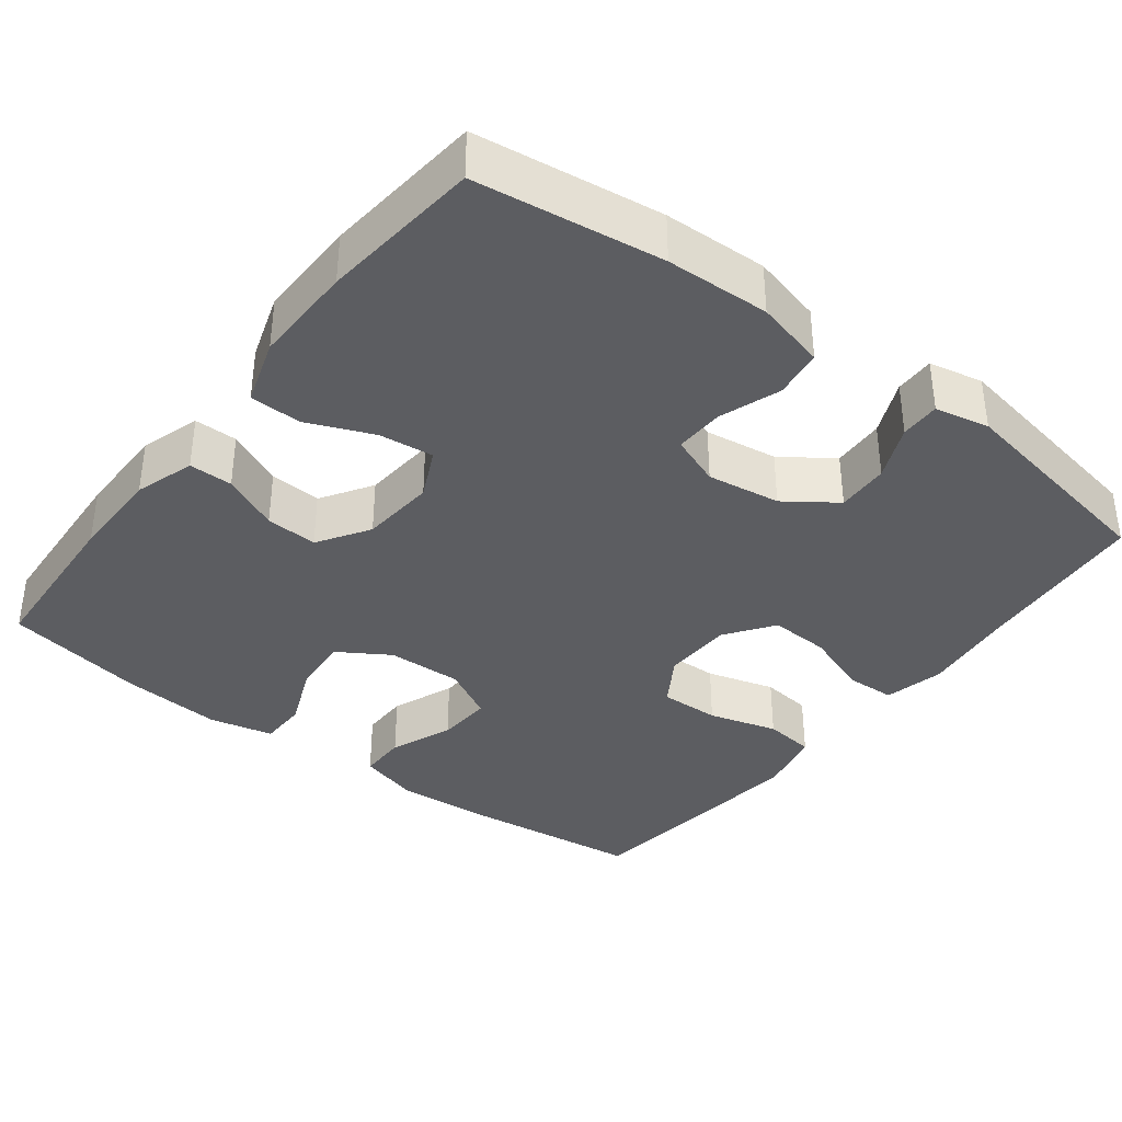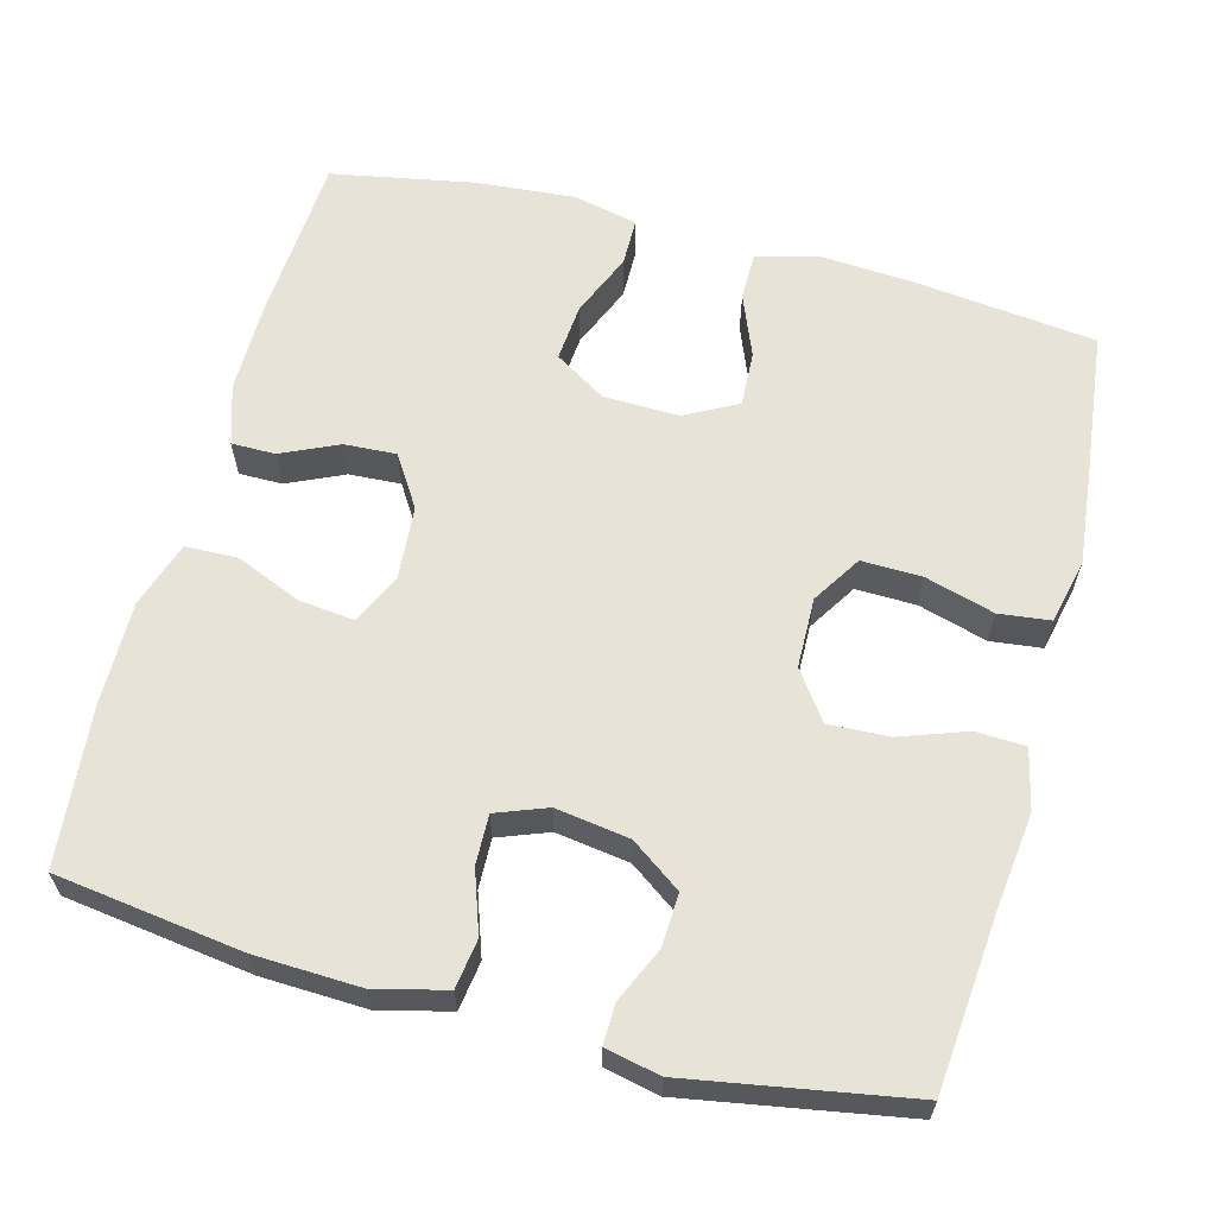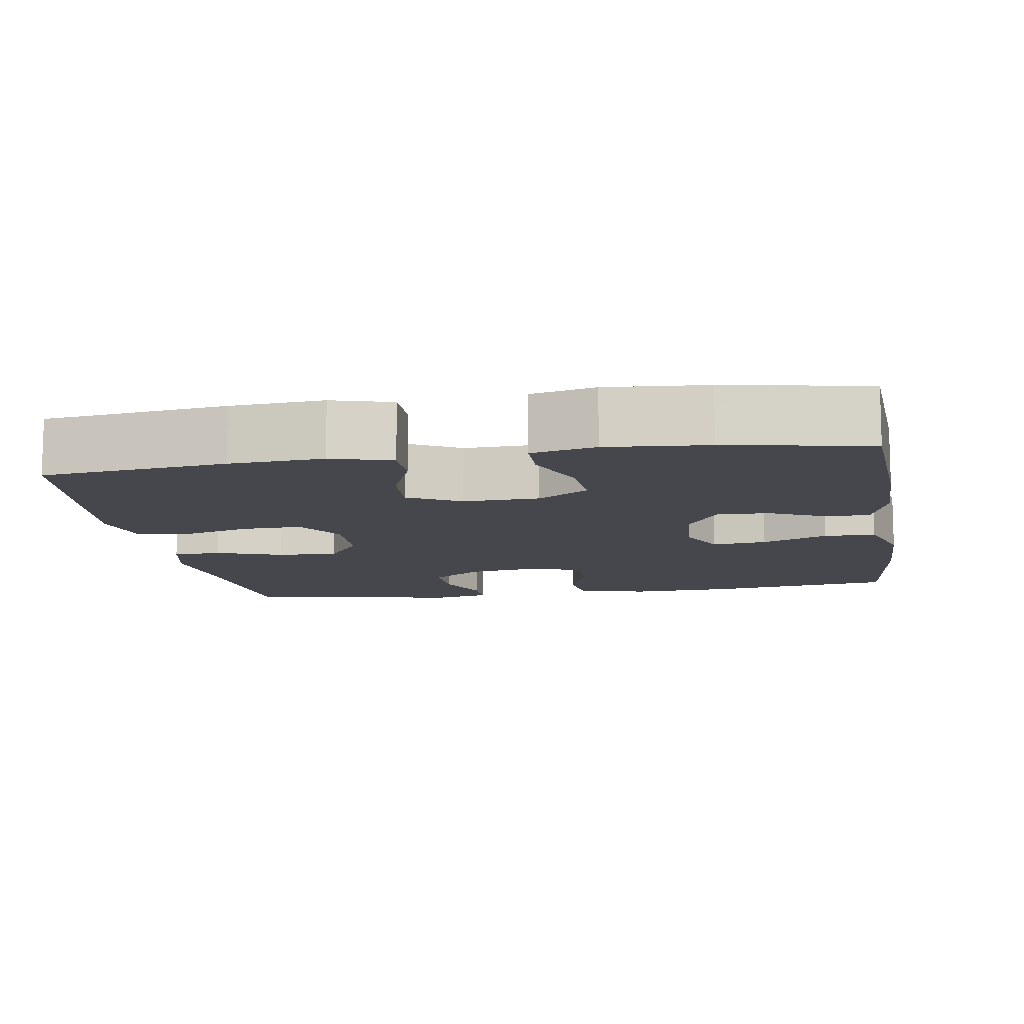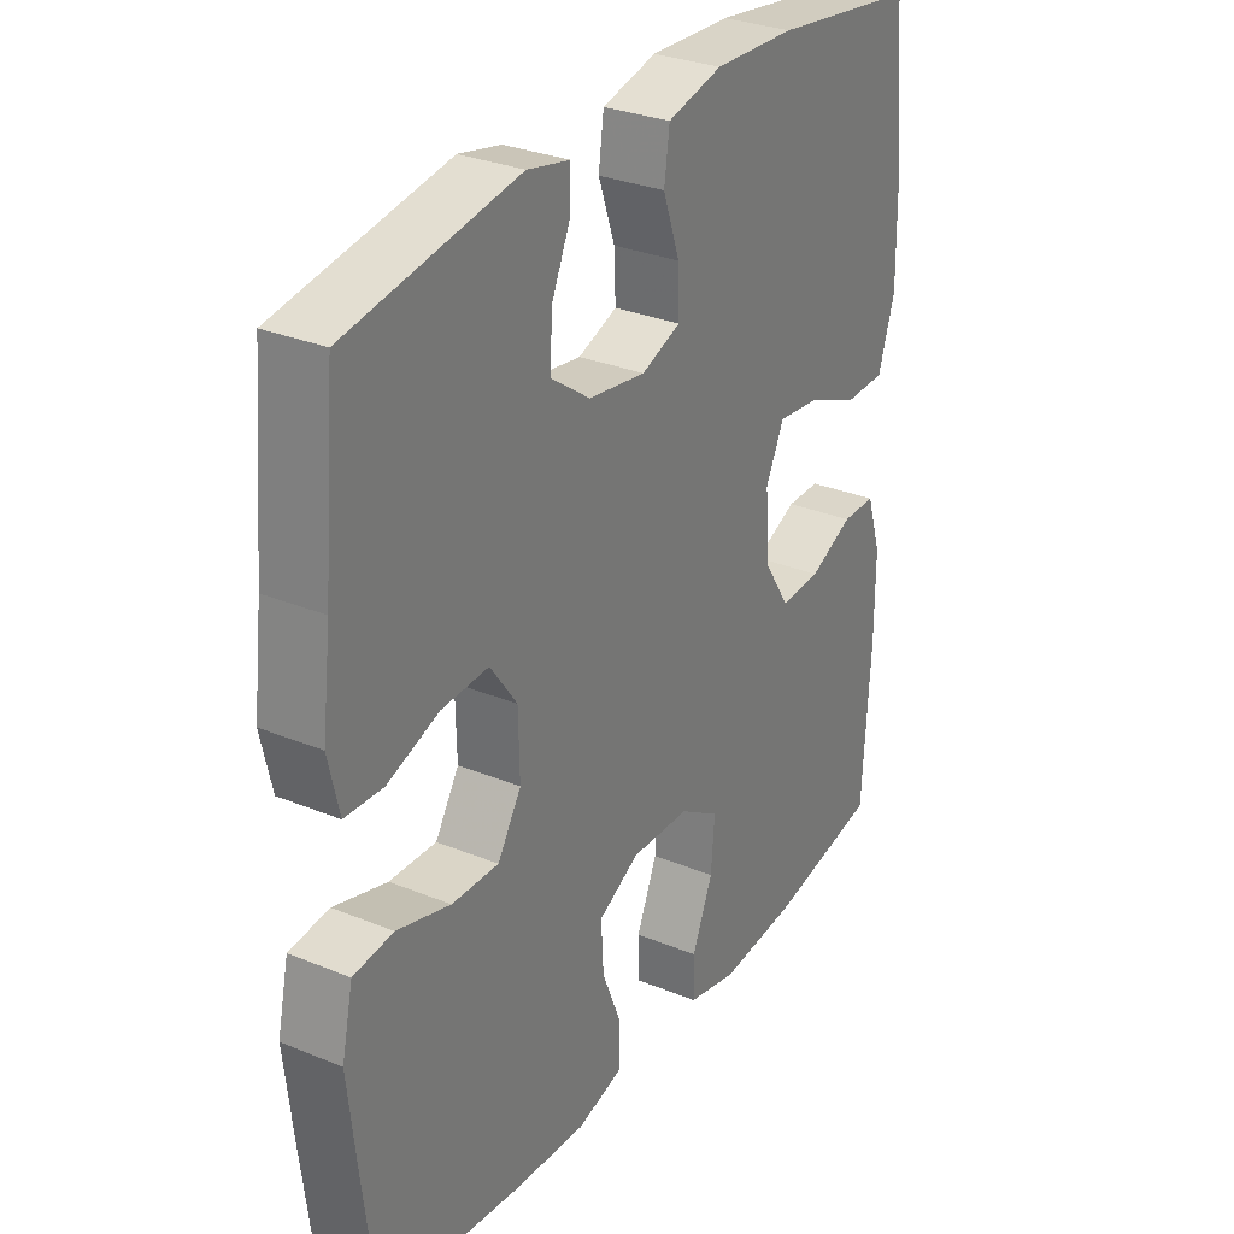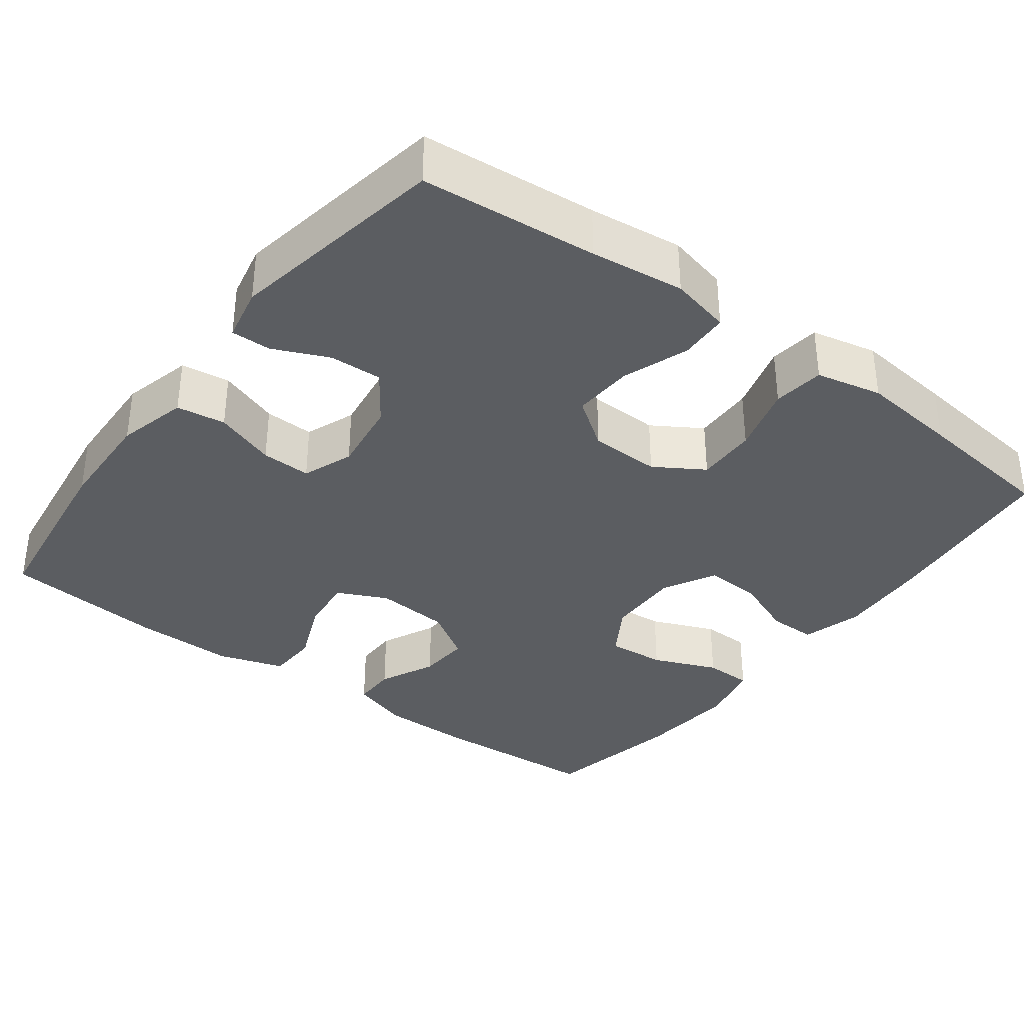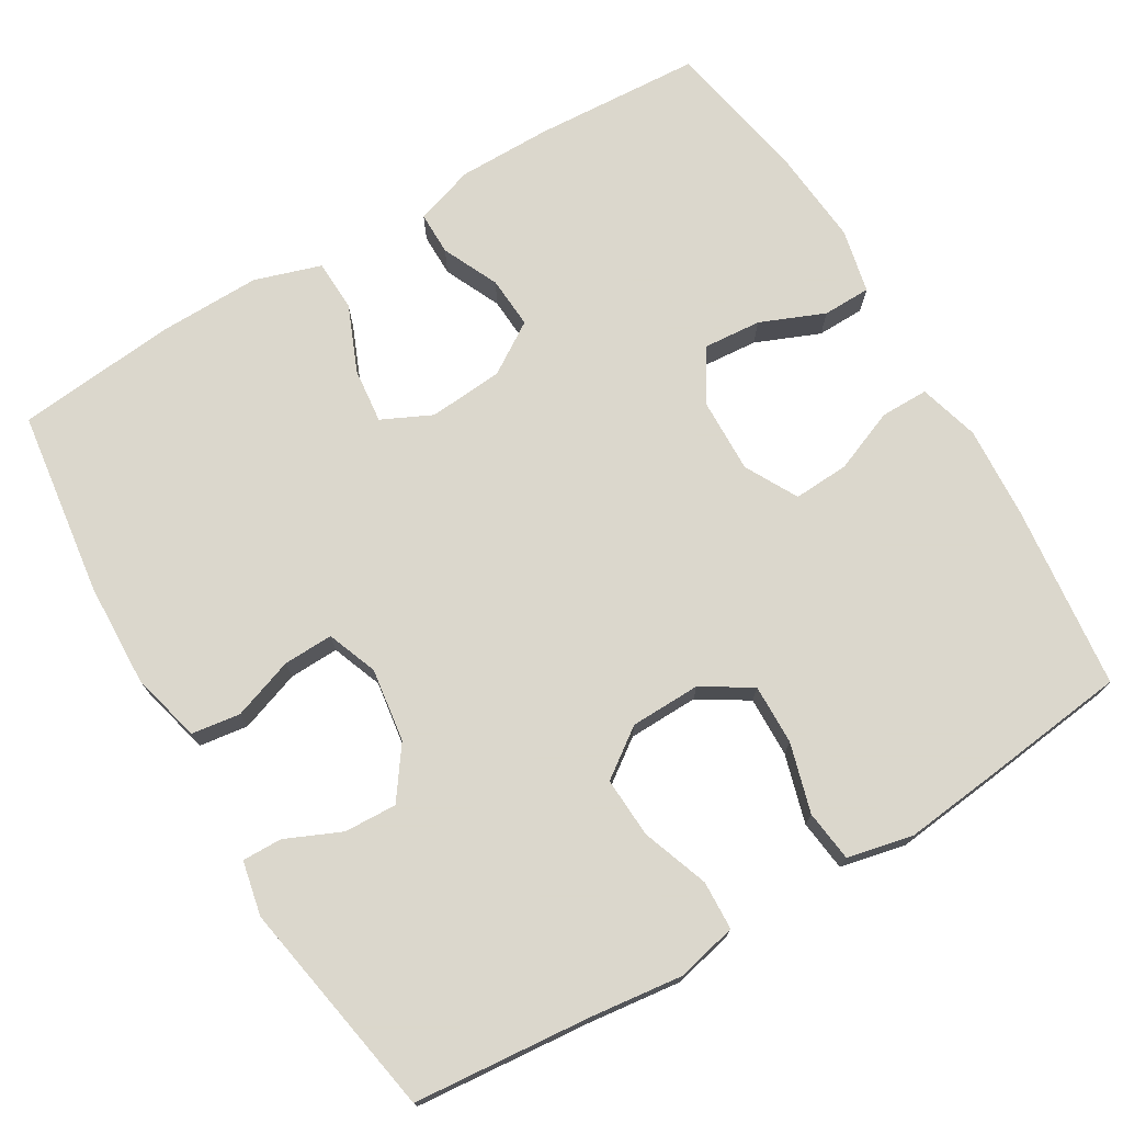
<metadata>
{"format":"obj","ext":"obj","renderer":"f3d","projection":"perspective","resolution":1024,"background":"white","views":[{"elev":-36.9,"azim":-37.5,"up":"+Y"},{"elev":61.8,"azim":15.0,"up":"+Y"},{"elev":-10.9,"azim":-170.7,"up":"+Y"},{"elev":30.1,"azim":120.9,"up":"+Z"},{"elev":-35.4,"azim":53.0,"up":"+Y"},{"elev":73.4,"azim":59.2,"up":"+Y"}]}
</metadata>
<code>
v -0.5 0.07 -0.5
v -0.513 0.07 -0.28
v -0.513 0.07 -0.158
v -0.488 0.07 -0.08
v -0.431 0.07 -0.08
v -0.357 0.07 -0.114
v -0.289 0.07 -0.118
v -0.246 0.07 -0.051
v -0.238 0.07 0.047
v -0.269 0.07 0.112
v -0.341 0.07 0.104
v -0.427 0.07 0.068
v -0.495 0.07 0.07
v -0.523 0.07 0.157
v -0.521 0.07 0.29
v -0.5 0.07 0.5
v -0.256 0.07 0.533
v -0.12 0.07 0.538
v -0.028 0.07 0.515
v -0.019 0.07 0.451
v -0.047 0.07 0.371
v -0.049 0.07 0.306
v 0.017 0.07 0.281
v 0.113 0.07 0.295
v 0.179 0.07 0.342
v 0.176 0.07 0.411
v 0.144 0.07 0.483
v 0.143 0.07 0.535
v 0.214 0.07 0.55
v 0.5 0.07 0.5
v 0.521 0.07 0.27
v 0.536 0.07 0.148
v 0.518 0.07 0.069
v 0.454 0.07 0.066
v 0.367 0.07 0.097
v 0.288 0.07 0.101
v 0.243 0.07 0.038
v 0.241 0.07 -0.054
v 0.281 0.07 -0.118
v 0.36 0.07 -0.116
v 0.45 0.07 -0.09
v 0.517 0.07 -0.098
v 0.536 0.07 -0.184
v 0.522 0.07 -0.313
v 0.5 0.07 -0.5
v 0.26 0.07 -0.528
v 0.138 0.07 -0.536
v 0.059 0.07 -0.514
v 0.059 0.07 -0.451
v 0.092 0.07 -0.369
v 0.096 0.07 -0.296
v 0.027 0.07 -0.259
v -0.072 0.07 -0.262
v -0.139 0.07 -0.304
v -0.133 0.07 -0.38
v -0.098 0.07 -0.464
v -0.099 0.07 -0.527
v -0.183 0.07 -0.546
v -0.314 0.07 -0.535
v -0.5 0 -0.5
v -0.513 0 -0.28
v -0.513 0 -0.158
v -0.488 0 -0.08
v -0.431 0 -0.08
v -0.357 0 -0.114
v -0.289 0 -0.118
v -0.246 0 -0.051
v -0.238 0 0.047
v -0.269 0 0.112
v -0.341 0 0.104
v -0.427 0 0.068
v -0.495 0 0.07
v -0.523 0 0.157
v -0.521 0 0.29
v -0.5 0 0.5
v -0.256 0 0.533
v -0.12 0 0.538
v -0.028 0 0.515
v -0.019 0 0.451
v -0.047 0 0.371
v -0.049 0 0.306
v 0.017 0 0.281
v 0.113 0 0.295
v 0.179 0 0.342
v 0.176 0 0.411
v 0.144 0 0.483
v 0.143 0 0.535
v 0.214 0 0.55
v 0.5 0 0.5
v 0.521 0 0.27
v 0.536 0 0.148
v 0.518 0 0.069
v 0.454 0 0.066
v 0.367 0 0.097
v 0.288 0 0.101
v 0.243 0 0.038
v 0.241 0 -0.054
v 0.281 0 -0.118
v 0.36 0 -0.116
v 0.45 0 -0.09
v 0.517 0 -0.098
v 0.536 0 -0.184
v 0.522 0 -0.313
v 0.5 0 -0.5
v 0.26 0 -0.528
v 0.138 0 -0.536
v 0.059 0 -0.514
v 0.059 0 -0.451
v 0.092 0 -0.369
v 0.096 0 -0.296
v 0.027 0 -0.259
v -0.072 0 -0.262
v -0.139 0 -0.304
v -0.133 0 -0.38
v -0.098 0 -0.464
v -0.099 0 -0.527
v -0.183 0 -0.546
v -0.314 0 -0.535
f 55 56 57 58
f 54 55 58 59
f 47 48 49 50
f 47 50 51
f 46 47 51
f 45 46 51
f 44 45 51 52
f 40 41 42 43
f 39 40 43 44
f 32 33 34 35
f 31 32 35 36
f 30 31 36
f 29 30 36 37
f 26 27 28 29
f 25 26 29 37
f 18 19 20 21
f 18 21 22
f 17 18 22
f 16 17 22
f 15 16 22
f 14 15 22 23
f 11 12 13 14
f 10 11 14 23
f 3 4 5 6
f 3 6 7
f 2 3 7
f 54 59 1 2
f 53 54 2 7
f 52 53 7 8
f 39 44 52 8
f 38 39 8 9
f 24 25 37 38
f 23 24 38
f 9 10 23 38
f 117 116 115 114
f 118 117 114 113
f 109 108 107 106
f 110 109 106
f 110 106 105
f 110 105 104
f 111 110 104 103
f 102 101 100 99
f 103 102 99 98
f 94 93 92 91
f 95 94 91 90
f 95 90 89
f 96 95 89 88
f 88 87 86 85
f 96 88 85 84
f 80 79 78 77
f 81 80 77
f 81 77 76
f 81 76 75
f 81 75 74
f 82 81 74 73
f 73 72 71 70
f 82 73 70 69
f 65 64 63 62
f 66 65 62
f 66 62 61
f 61 60 118 113
f 66 61 113 112
f 67 66 112 111
f 67 111 103 98
f 68 67 98 97
f 97 96 84 83
f 97 83 82
f 97 82 69 68
f 1 60 61 2
f 2 61 62 3
f 3 62 63 4
f 4 63 64 5
f 5 64 65 6
f 6 65 66 7
f 7 66 67 8
f 8 67 68 9
f 9 68 69 10
f 10 69 70 11
f 11 70 71 12
f 12 71 72 13
f 13 72 73 14
f 14 73 74 15
f 15 74 75 16
f 16 75 76 17
f 17 76 77 18
f 18 77 78 19
f 19 78 79 20
f 20 79 80 21
f 21 80 81 22
f 22 81 82 23
f 23 82 83 24
f 24 83 84 25
f 25 84 85 26
f 26 85 86 27
f 27 86 87 28
f 28 87 88 29
f 29 88 89 30
f 30 89 90 31
f 31 90 91 32
f 32 91 92 33
f 33 92 93 34
f 34 93 94 35
f 35 94 95 36
f 36 95 96 37
f 37 96 97 38
f 38 97 98 39
f 39 98 99 40
f 40 99 100 41
f 41 100 101 42
f 42 101 102 43
f 43 102 103 44
f 44 103 104 45
f 45 104 105 46
f 46 105 106 47
f 47 106 107 48
f 48 107 108 49
f 49 108 109 50
f 50 109 110 51
f 51 110 111 52
f 52 111 112 53
f 53 112 113 54
f 54 113 114 55
f 55 114 115 56
f 56 115 116 57
f 57 116 117 58
f 58 117 118 59
f 59 118 60 1

</code>
